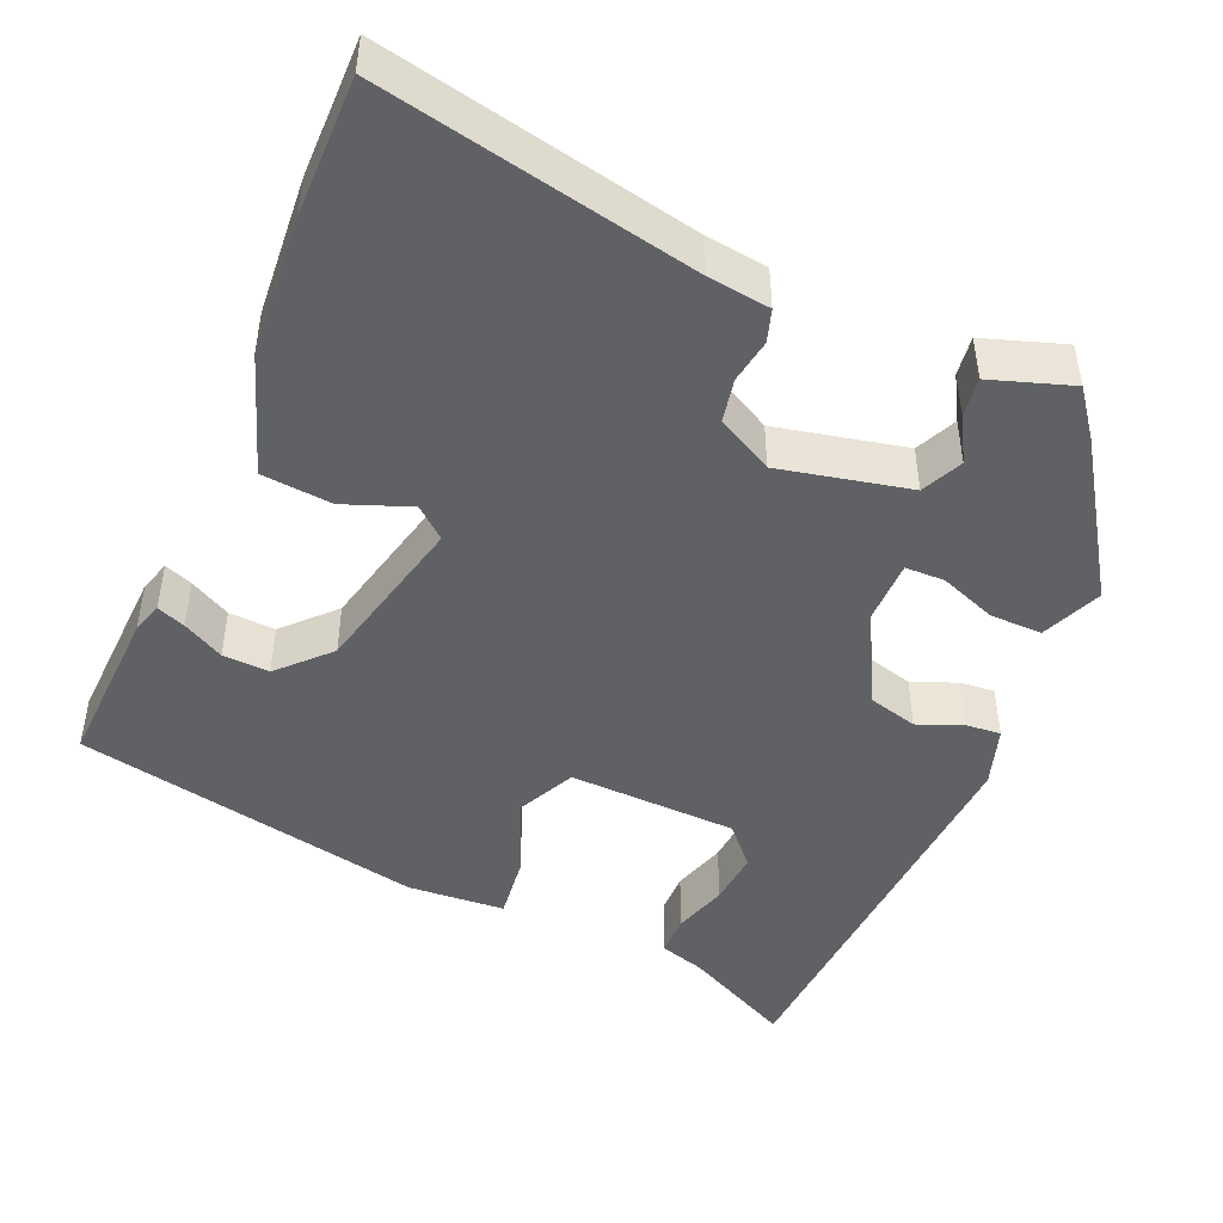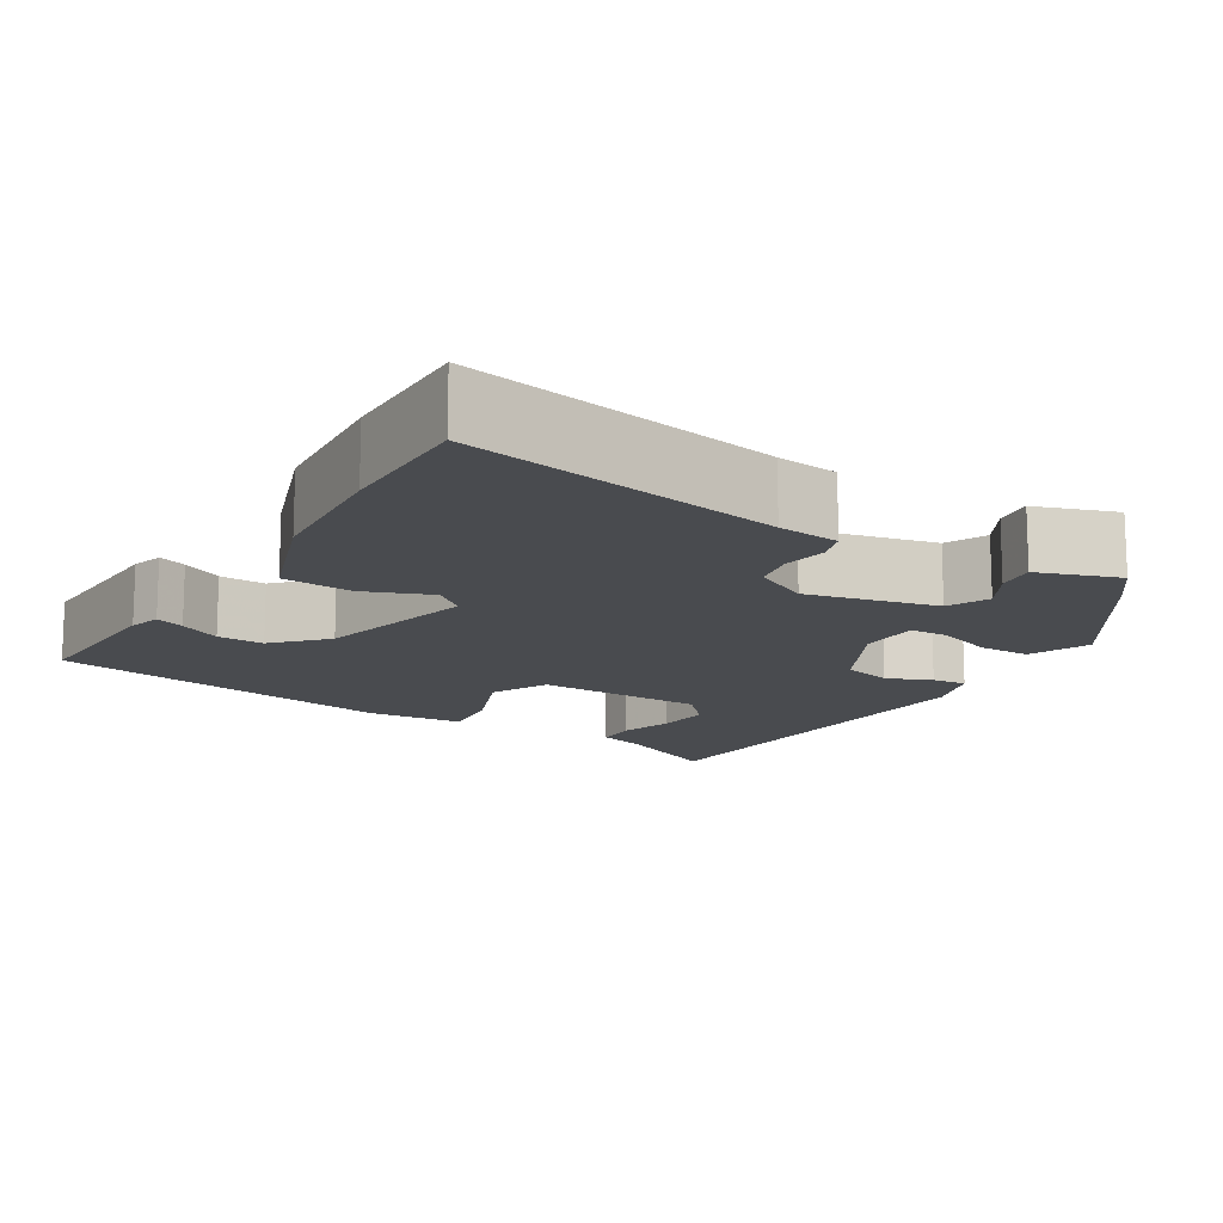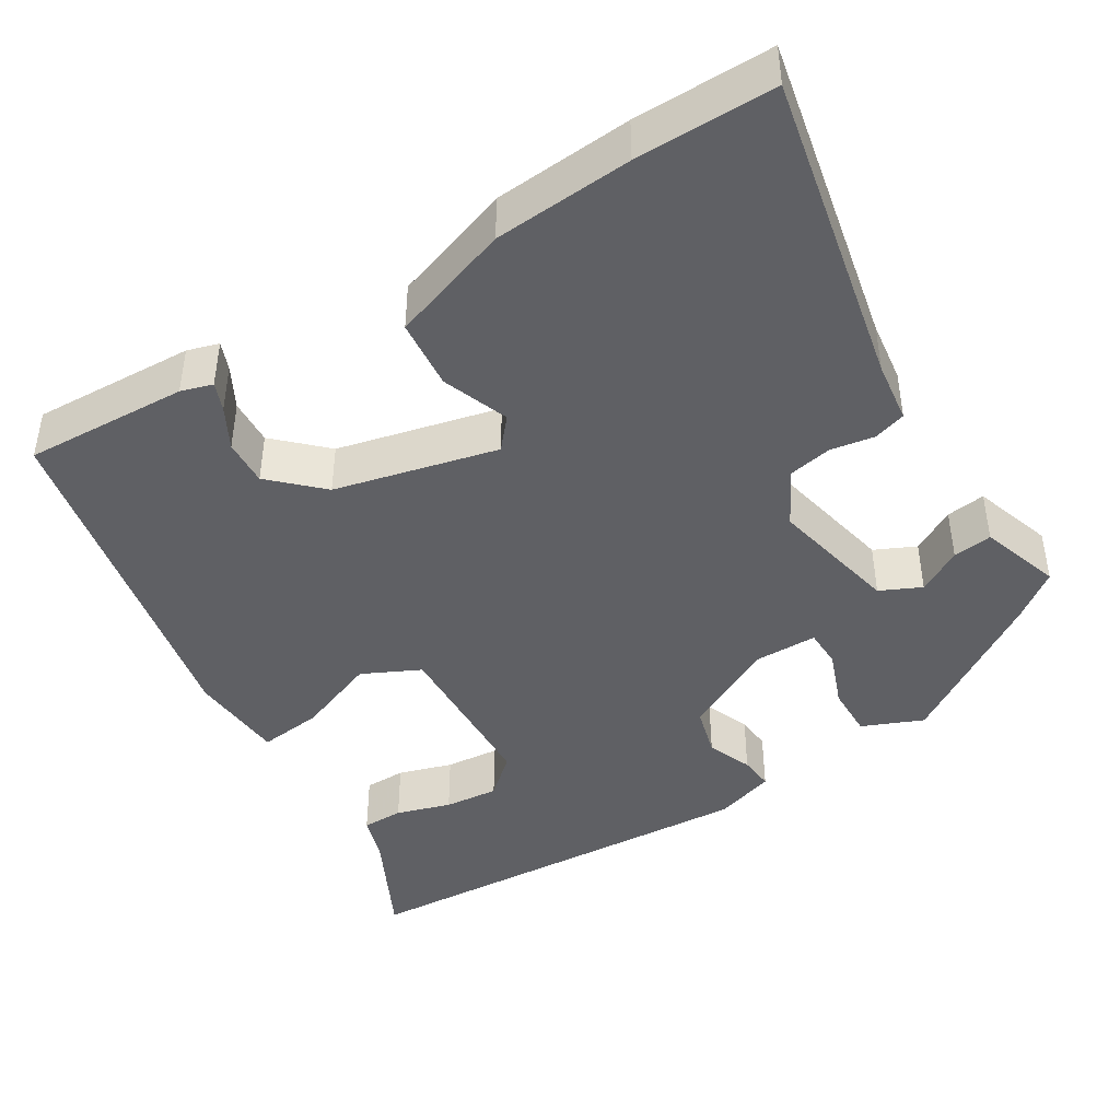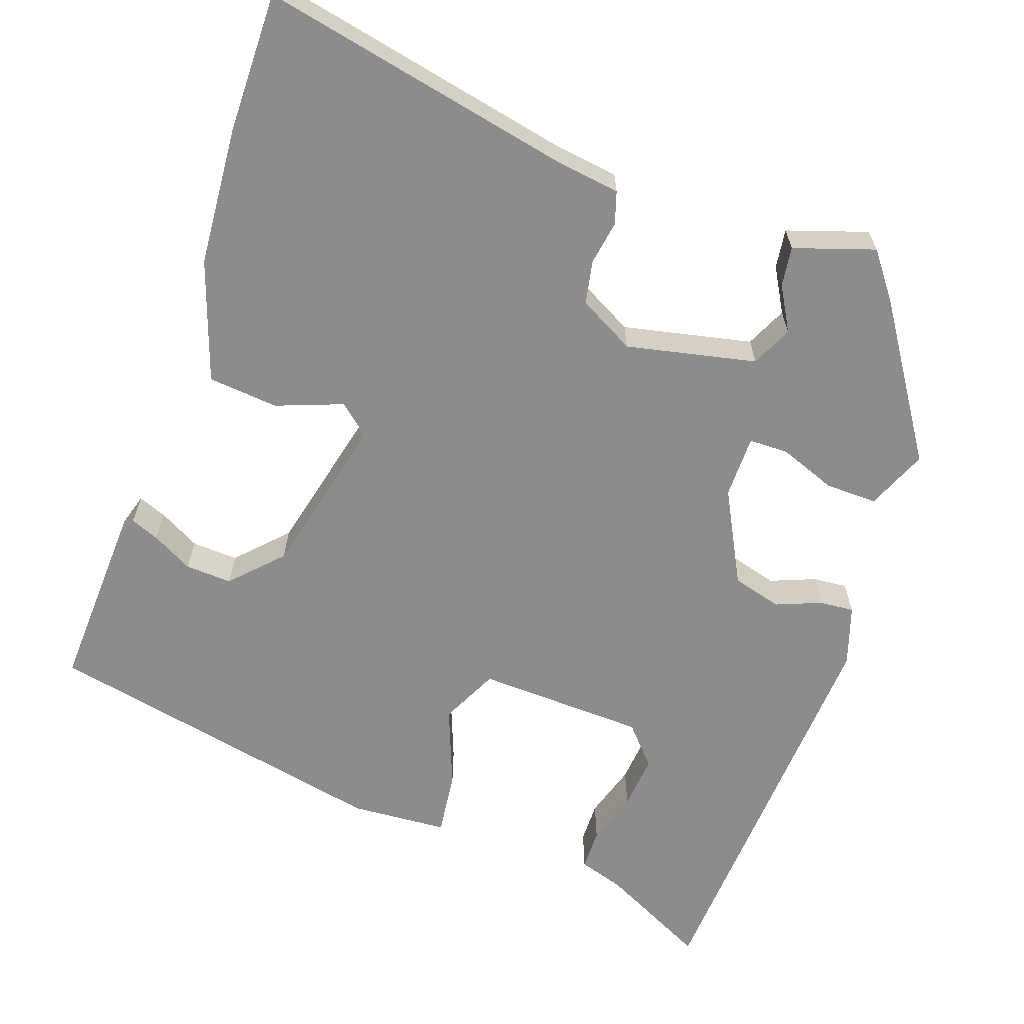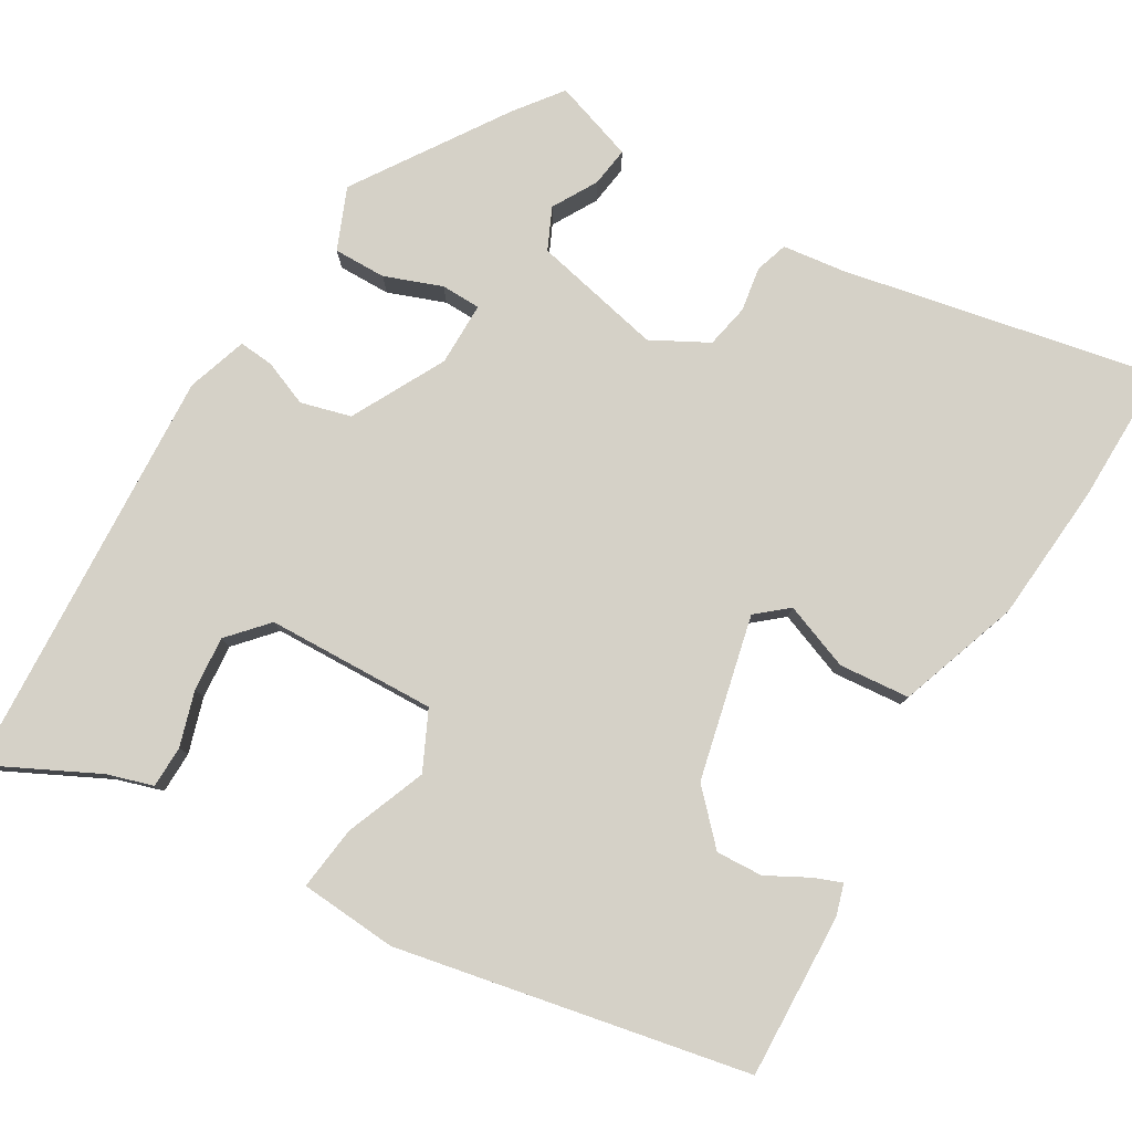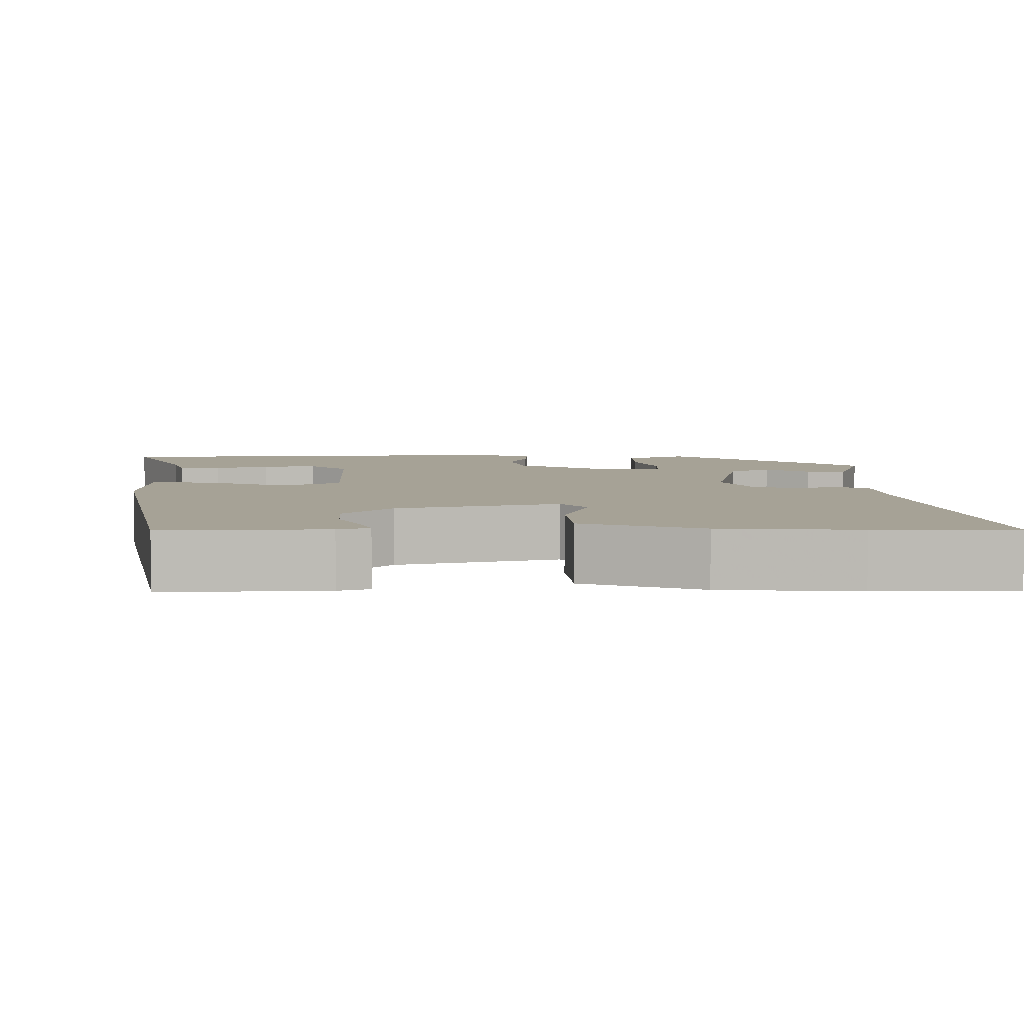
<metadata>
{"format":"obj","ext":"obj","renderer":"f3d","projection":"perspective","resolution":1024,"background":"white","views":[{"elev":-46.6,"azim":-23.4,"up":"+Y"},{"elev":-13.9,"azim":-31.1,"up":"+Y"},{"elev":-43.7,"azim":-58.7,"up":"+Y"},{"elev":-64.2,"azim":-19.5,"up":"+Y"},{"elev":79.7,"azim":-149.4,"up":"+Y"},{"elev":6.3,"azim":-90.8,"up":"+Y"}]}
</metadata>
<code>
v 0.484 0.07 -0.568
v 0.347 0.07 -0.5
v 0.289 0.07 -0.482
v 0.288 0.07 -0.429
v 0.309 0.07 -0.36
v 0.315 0.07 -0.291
v 0.271 0.07 -0.242
v 0.057 0.07 -0.235
v 0.022 0.07 -0.308
v 0.062 0.07 -0.41
v 0.072 0.07 -0.491
v -0.051 0.07 -0.5
v -0.494 0.07 -0.411
v -0.486 0.07 -0.204
v -0.474 0.07 -0.164
v -0.438 0.07 -0.178
v -0.386 0.07 -0.206
v -0.327 0.07 -0.209
v -0.268 0.07 -0.147
v -0.22 0.07 0.059
v -0.259 0.07 0.092
v -0.343 0.07 0.06
v -0.432 0.07 0.068
v -0.485 0.07 0.22
v -0.499 0.07 0.396
v -0.501 0.07 0.572
v -0.103 0.07 0.491
v -0.025 0.07 0.481
v -0.012 0.07 0.44
v -0.021 0.07 0.384
v -0.01 0.07 0.329
v 0.061 0.07 0.291
v 0.225 0.07 0.327
v 0.249 0.07 0.379
v 0.217 0.07 0.435
v 0.21 0.07 0.485
v 0.312 0.07 0.519
v 0.357 0.07 0.46
v 0.482 0.07 0.271
v 0.45 0.07 0.194
v 0.384 0.07 0.195
v 0.312 0.07 0.222
v 0.262 0.07 0.221
v 0.262 0.07 0.141
v 0.324 0.07 0.023
v 0.387 0.07 0.006
v 0.444 0.07 0.029
v 0.488 0.07 0.033
v 0.513 0.07 -0.043
v 0.484 0 -0.568
v 0.347 0 -0.5
v 0.289 0 -0.482
v 0.288 0 -0.429
v 0.309 0 -0.36
v 0.315 0 -0.291
v 0.271 0 -0.242
v 0.057 0 -0.235
v 0.022 0 -0.308
v 0.062 0 -0.41
v 0.072 0 -0.491
v -0.051 0 -0.5
v -0.494 0 -0.411
v -0.486 0 -0.204
v -0.474 0 -0.164
v -0.438 0 -0.178
v -0.386 0 -0.206
v -0.327 0 -0.209
v -0.268 0 -0.147
v -0.22 0 0.059
v -0.259 0 0.092
v -0.343 0 0.06
v -0.432 0 0.068
v -0.485 0 0.22
v -0.499 0 0.396
v -0.501 0 0.572
v -0.103 0 0.491
v -0.025 0 0.481
v -0.012 0 0.44
v -0.021 0 0.384
v -0.01 0 0.329
v 0.061 0 0.291
v 0.225 0 0.327
v 0.249 0 0.379
v 0.217 0 0.435
v 0.21 0 0.485
v 0.312 0 0.519
v 0.357 0 0.46
v 0.482 0 0.271
v 0.45 0 0.194
v 0.384 0 0.195
v 0.312 0 0.222
v 0.262 0 0.221
v 0.262 0 0.141
v 0.324 0 0.023
v 0.387 0 0.006
v 0.444 0 0.029
v 0.488 0 0.033
v 0.513 0 -0.043
f 49 1 2
f 48 49 2
f 47 48 2
f 46 47 2
f 45 46 2
f 44 45 2
f 40 41 42
f 39 40 42
f 38 39 42
f 37 38 42
f 36 37 42
f 34 35 36
f 34 36 42
f 33 34 42 43
f 27 28 29 30
f 27 30 31
f 26 27 31
f 25 26 31
f 24 25 31
f 23 24 31
f 22 23 31
f 21 22 31
f 20 21 31 32
f 15 16 17
f 14 15 17
f 13 14 17
f 12 13 17
f 11 12 17
f 11 17 18
f 10 11 18
f 9 10 18
f 8 9 18 19
f 2 3 4 5
f 2 5 6
f 44 2 6
f 33 43 44
f 32 33 44
f 20 32 44
f 19 20 44
f 8 19 44
f 7 8 44
f 6 7 44
f 51 50 98
f 51 98 97
f 51 97 96
f 51 96 95
f 51 95 94
f 51 94 93
f 91 90 89
f 91 89 88
f 91 88 87
f 91 87 86
f 91 86 85
f 85 84 83
f 91 85 83
f 92 91 83 82
f 79 78 77 76
f 80 79 76
f 80 76 75
f 80 75 74
f 80 74 73
f 80 73 72
f 80 72 71
f 80 71 70
f 81 80 70 69
f 66 65 64
f 66 64 63
f 66 63 62
f 66 62 61
f 66 61 60
f 67 66 60
f 67 60 59
f 67 59 58
f 68 67 58 57
f 54 53 52 51
f 55 54 51
f 55 51 93
f 93 92 82
f 93 82 81
f 93 81 69
f 93 69 68
f 93 68 57
f 93 57 56
f 93 56 55
f 1 50 51 2
f 2 51 52 3
f 3 52 53 4
f 4 53 54 5
f 5 54 55 6
f 6 55 56 7
f 7 56 57 8
f 8 57 58 9
f 9 58 59 10
f 10 59 60 11
f 11 60 61 12
f 12 61 62 13
f 13 62 63 14
f 14 63 64 15
f 15 64 65 16
f 16 65 66 17
f 17 66 67 18
f 18 67 68 19
f 19 68 69 20
f 20 69 70 21
f 21 70 71 22
f 22 71 72 23
f 23 72 73 24
f 24 73 74 25
f 25 74 75 26
f 26 75 76 27
f 27 76 77 28
f 28 77 78 29
f 29 78 79 30
f 30 79 80 31
f 31 80 81 32
f 32 81 82 33
f 33 82 83 34
f 34 83 84 35
f 35 84 85 36
f 36 85 86 37
f 37 86 87 38
f 38 87 88 39
f 39 88 89 40
f 40 89 90 41
f 41 90 91 42
f 42 91 92 43
f 43 92 93 44
f 44 93 94 45
f 45 94 95 46
f 46 95 96 47
f 47 96 97 48
f 48 97 98 49
f 49 98 50 1

</code>
